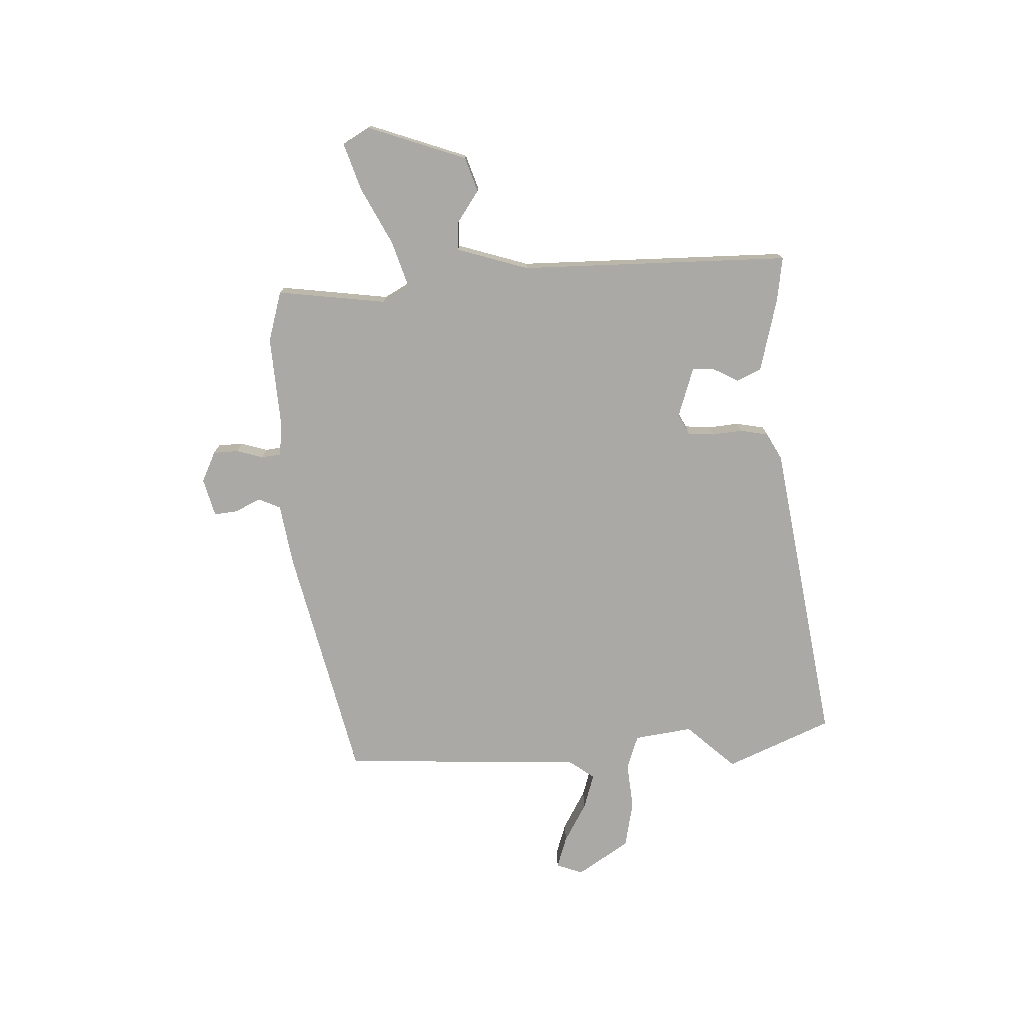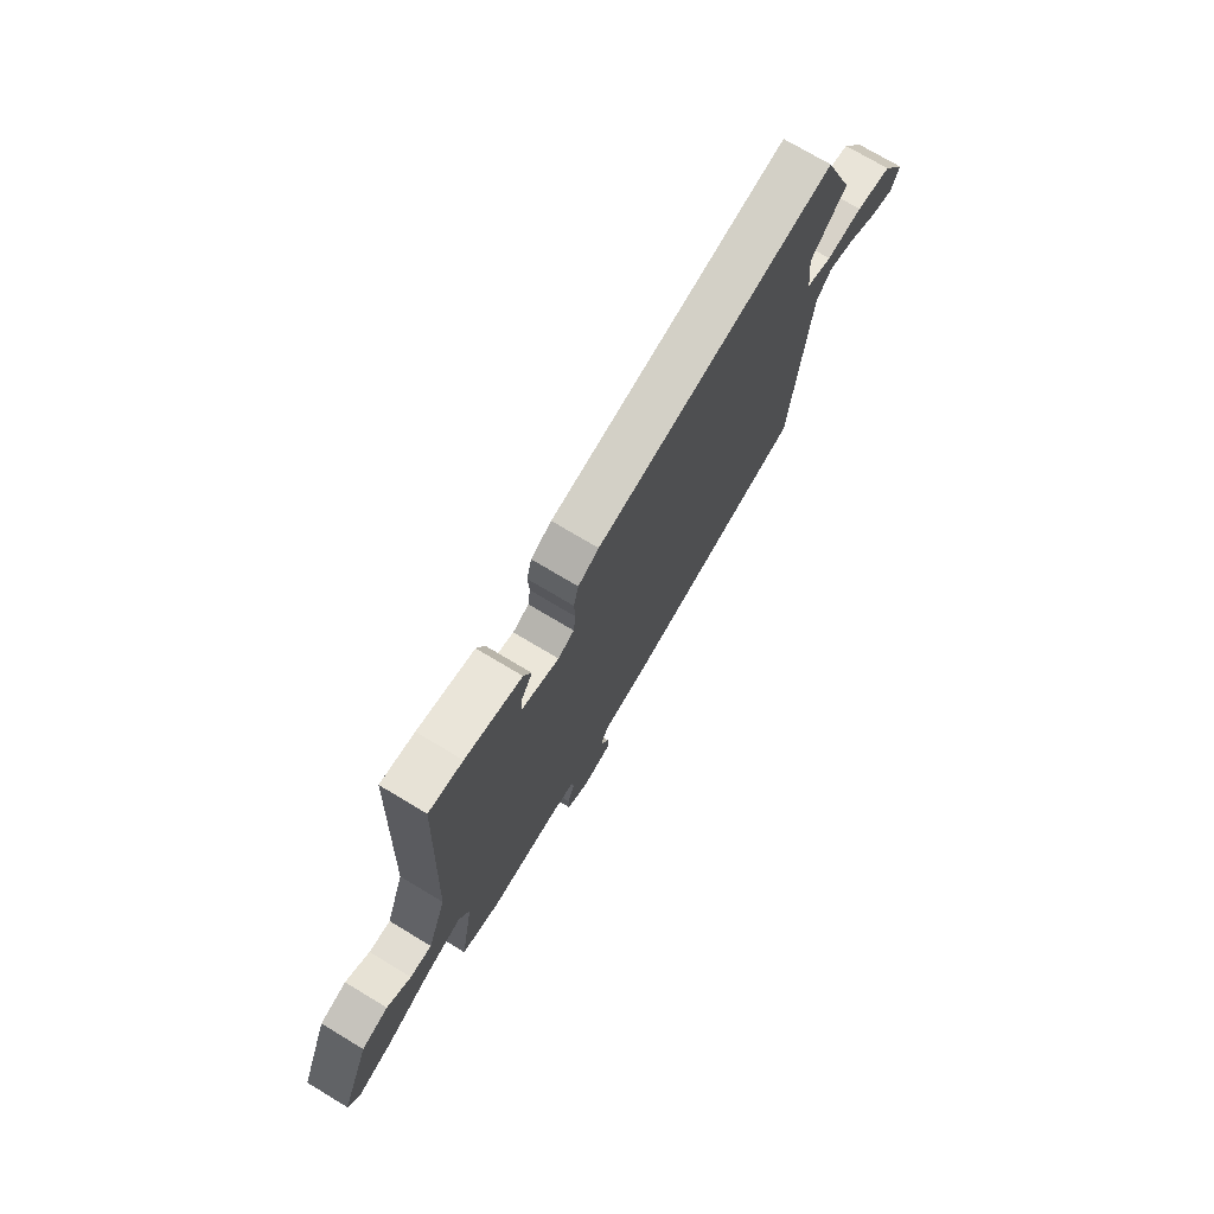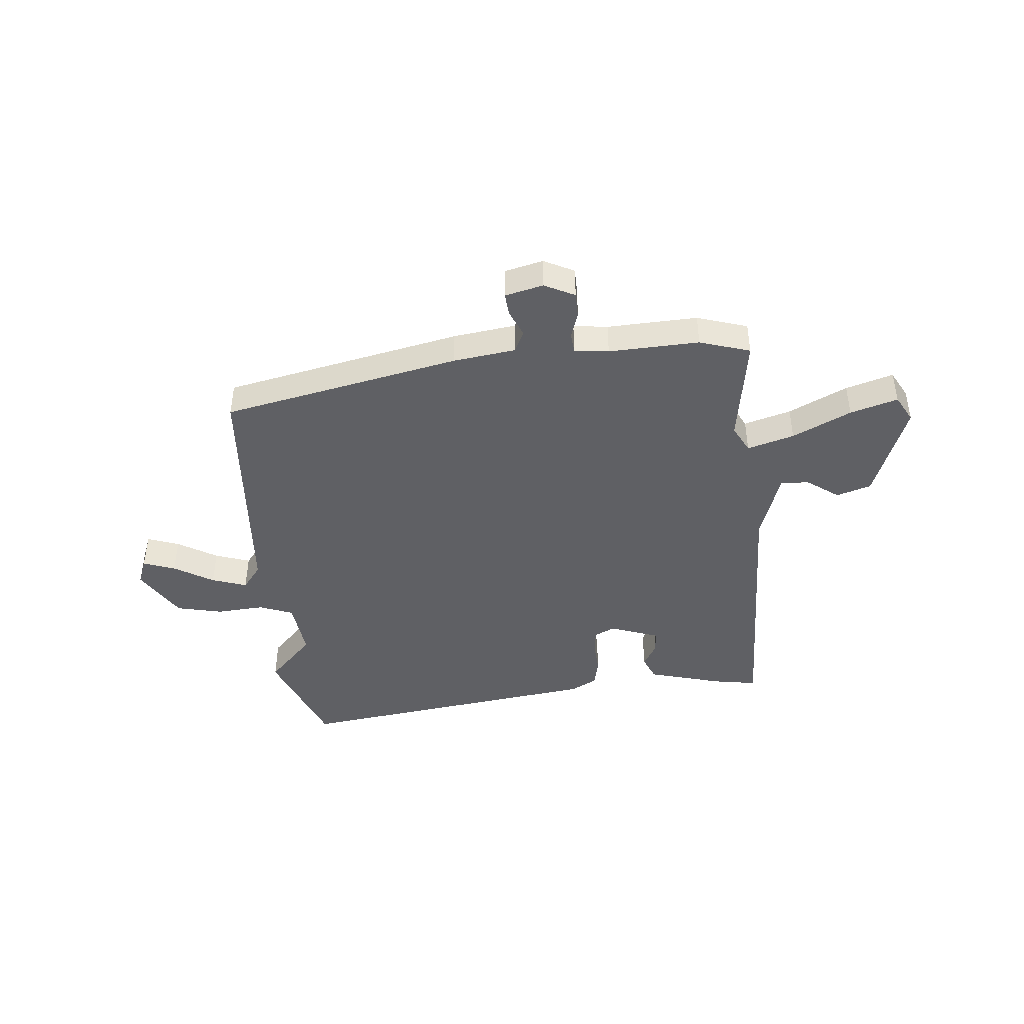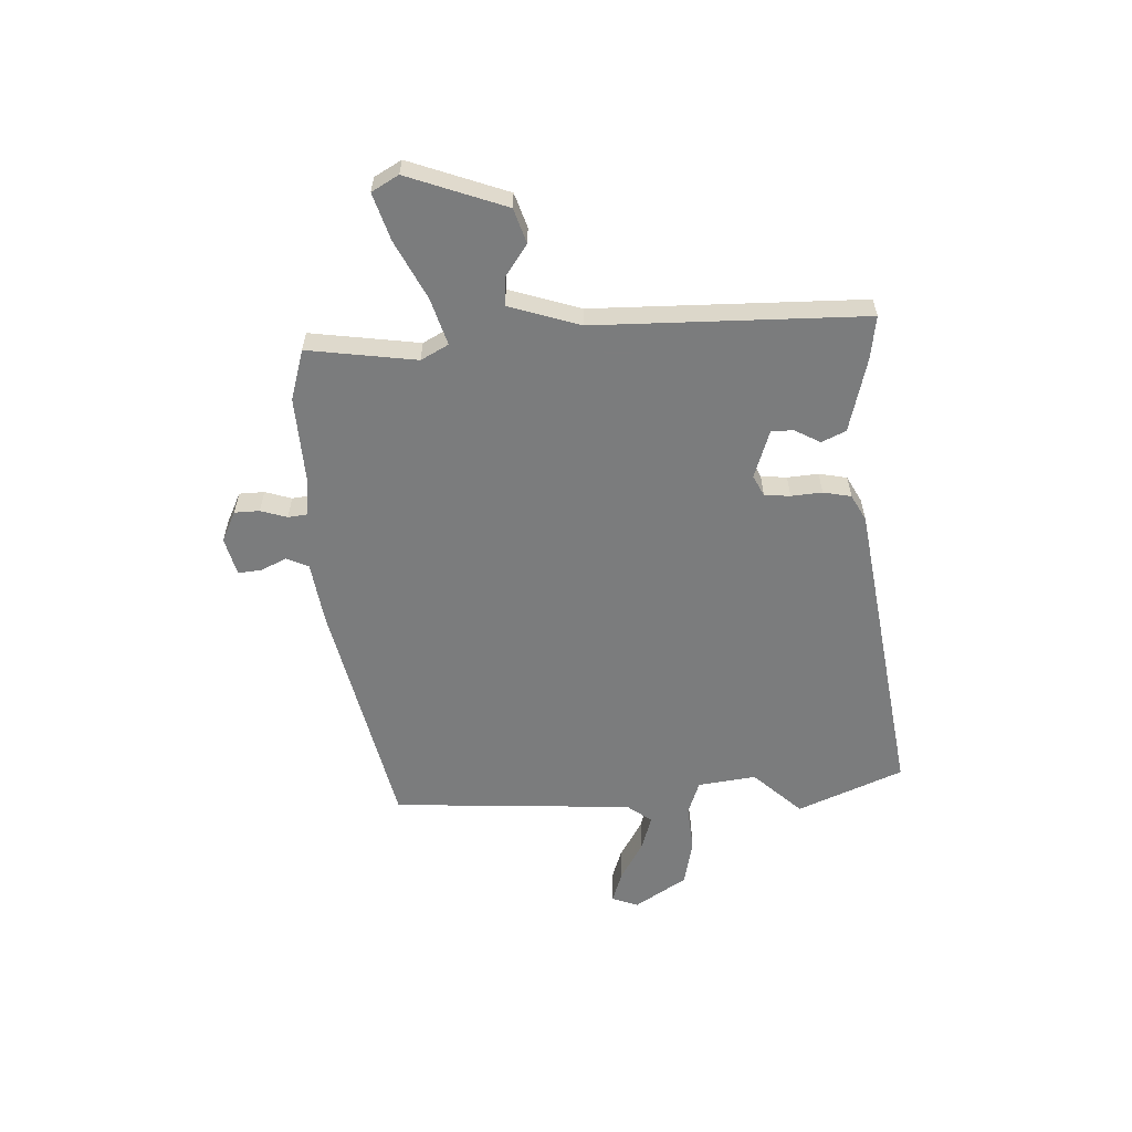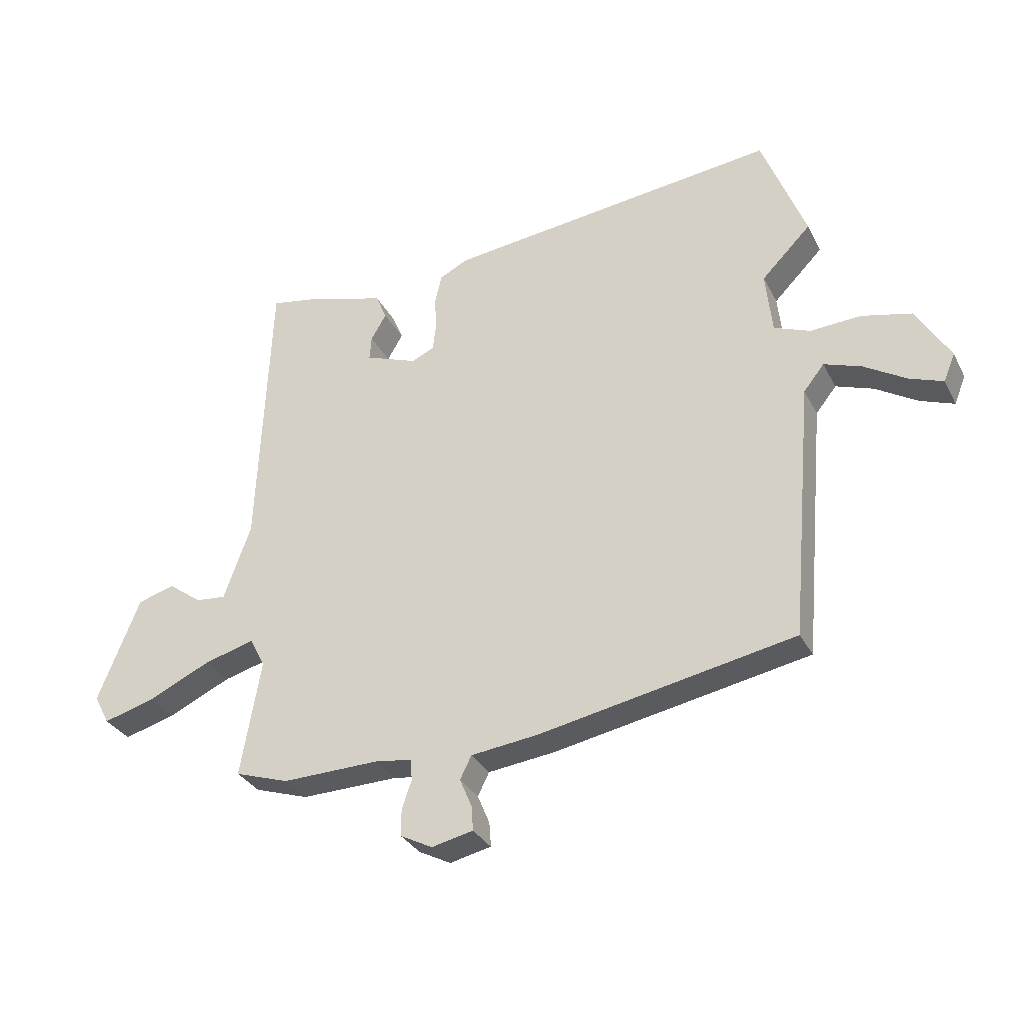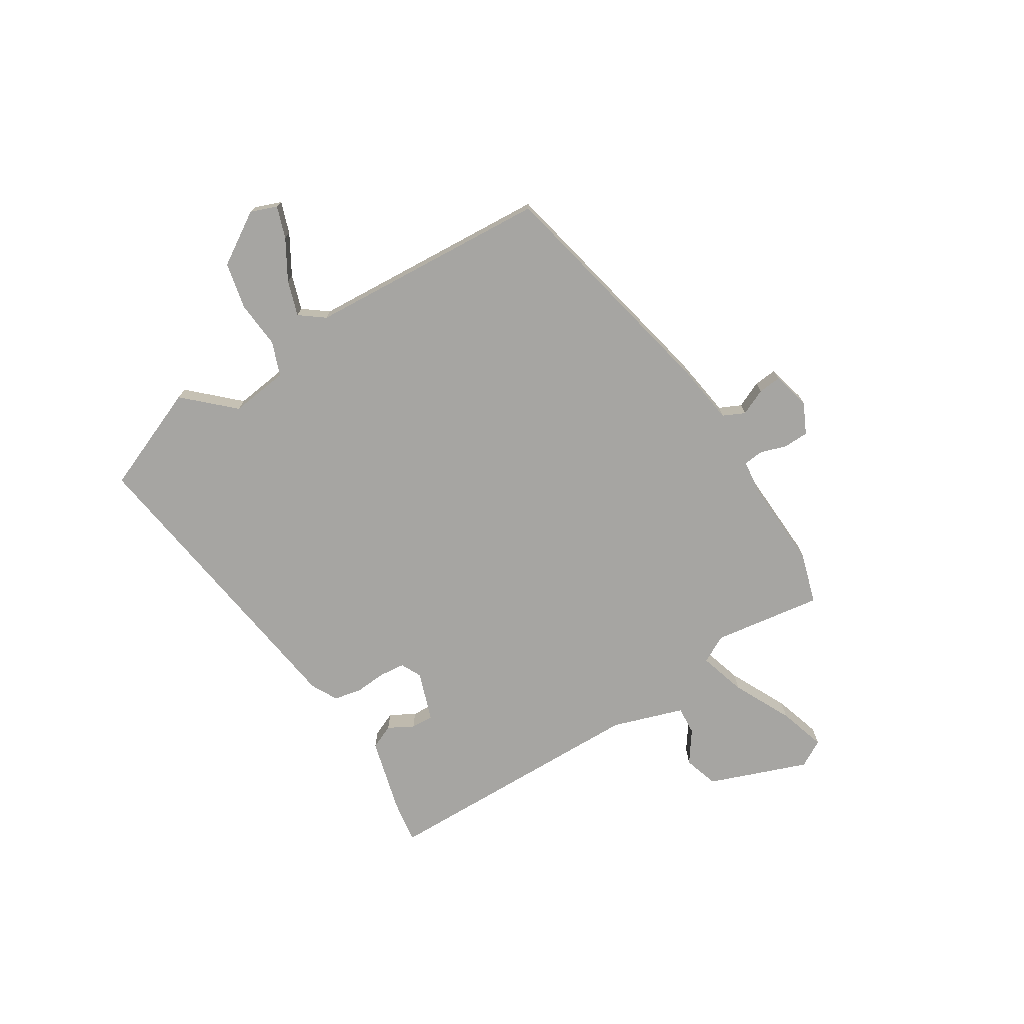
<metadata>
{"format":"obj","ext":"obj","renderer":"f3d","projection":"perspective","resolution":1024,"background":"white","views":[{"elev":-75.6,"azim":-85.4,"up":"+Y"},{"elev":73.6,"azim":-59.0,"up":"+Z"},{"elev":-43.7,"azim":-173.8,"up":"+Y"},{"elev":-58.7,"azim":-85.6,"up":"+Y"},{"elev":-31.8,"azim":23.6,"up":"+Z"},{"elev":-73.8,"azim":123.4,"up":"+Y"}]}
</metadata>
<code>
v -0.417 0.07 -0.527
v -0.511 0.07 -0.496
v -0.476 0.07 -0.293
v -0.502 0.07 -0.241
v -0.59 0.07 -0.265
v -0.7 0.07 -0.316
v -0.789 0.07 -0.341
v -0.816 0.07 -0.29
v -0.743 0.07 -0.108
v -0.678 0.07 -0.089
v -0.62 0.07 -0.132
v -0.567 0.07 -0.137
v -0.52 0.07 -0.005
v -0.499 0.07 0.5
v -0.417 0.07 0.485
v -0.28 0.07 0.445
v -0.261 0.07 0.399
v -0.288 0.07 0.353
v -0.291 0.07 0.311
v -0.2 0.07 0.277
v -0.161 0.07 0.295
v -0.155 0.07 0.343
v -0.158 0.07 0.401
v -0.146 0.07 0.453
v -0.096 0.07 0.478
v 0.483 0.07 0.545
v 0.559 0.07 0.346
v 0.473 0.07 0.259
v 0.484 0.07 0.15
v 0.547 0.07 0.125
v 0.635 0.07 0.13
v 0.722 0.07 0.109
v 0.781 0.07 0.01
v 0.761 0.07 -0.039
v 0.702 0.07 -0.017
v 0.629 0.07 0.028
v 0.564 0.07 0.051
v 0.528 0.07 0.006
v 0.488 0.07 -0.446
v 0.043 0.07 -0.531
v -0.074 0.07 -0.545
v -0.094 0.07 -0.585
v -0.073 0.07 -0.635
v -0.07 0.07 -0.678
v -0.142 0.07 -0.694
v -0.198 0.07 -0.665
v -0.198 0.07 -0.618
v -0.181 0.07 -0.569
v -0.184 0.07 -0.532
v -0.248 0.07 -0.523
v -0.417 0 -0.527
v -0.511 0 -0.496
v -0.476 0 -0.293
v -0.502 0 -0.241
v -0.59 0 -0.265
v -0.7 0 -0.316
v -0.789 0 -0.341
v -0.816 0 -0.29
v -0.743 0 -0.108
v -0.678 0 -0.089
v -0.62 0 -0.132
v -0.567 0 -0.137
v -0.52 0 -0.005
v -0.499 0 0.5
v -0.417 0 0.485
v -0.28 0 0.445
v -0.261 0 0.399
v -0.288 0 0.353
v -0.291 0 0.311
v -0.2 0 0.277
v -0.161 0 0.295
v -0.155 0 0.343
v -0.158 0 0.401
v -0.146 0 0.453
v -0.096 0 0.478
v 0.483 0 0.545
v 0.559 0 0.346
v 0.473 0 0.259
v 0.484 0 0.15
v 0.547 0 0.125
v 0.635 0 0.13
v 0.722 0 0.109
v 0.781 0 0.01
v 0.761 0 -0.039
v 0.702 0 -0.017
v 0.629 0 0.028
v 0.564 0 0.051
v 0.528 0 0.006
v 0.488 0 -0.446
v 0.043 0 -0.531
v -0.074 0 -0.545
v -0.094 0 -0.585
v -0.073 0 -0.635
v -0.07 0 -0.678
v -0.142 0 -0.694
v -0.198 0 -0.665
v -0.198 0 -0.618
v -0.181 0 -0.569
v -0.184 0 -0.532
v -0.248 0 -0.523
f 46 47 48
f 45 46 48
f 44 45 48
f 43 44 48
f 42 43 48
f 41 42 48 49
f 41 49 50
f 40 41 50
f 39 40 50
f 38 39 50
f 34 35 36
f 33 34 36
f 32 33 36
f 31 32 36
f 30 31 36
f 29 30 36 37
f 26 27 28
f 25 26 28
f 24 25 28
f 23 24 28
f 22 23 28
f 21 22 28 29
f 1 2 3
f 50 1 3
f 38 50 3
f 37 38 3
f 29 37 3
f 21 29 3
f 20 21 3
f 16 17 18
f 15 16 18
f 14 15 18
f 13 14 18
f 9 10 11
f 8 9 11
f 7 8 11
f 6 7 11
f 5 6 11
f 4 5 11 12
f 19 20 3 4
f 13 18 19
f 12 13 19
f 4 12 19
f 98 97 96
f 98 96 95
f 98 95 94
f 98 94 93
f 98 93 92
f 99 98 92 91
f 100 99 91
f 100 91 90
f 100 90 89
f 100 89 88
f 86 85 84
f 86 84 83
f 86 83 82
f 86 82 81
f 86 81 80
f 87 86 80 79
f 78 77 76
f 78 76 75
f 78 75 74
f 78 74 73
f 78 73 72
f 79 78 72 71
f 53 52 51
f 53 51 100
f 53 100 88
f 53 88 87
f 53 87 79
f 53 79 71
f 53 71 70
f 68 67 66
f 68 66 65
f 68 65 64
f 68 64 63
f 61 60 59
f 61 59 58
f 61 58 57
f 61 57 56
f 61 56 55
f 62 61 55 54
f 54 53 70 69
f 69 68 63
f 69 63 62
f 69 62 54
f 1 51 52 2
f 2 52 53 3
f 3 53 54 4
f 4 54 55 5
f 5 55 56 6
f 6 56 57 7
f 7 57 58 8
f 8 58 59 9
f 9 59 60 10
f 10 60 61 11
f 11 61 62 12
f 12 62 63 13
f 13 63 64 14
f 14 64 65 15
f 15 65 66 16
f 16 66 67 17
f 17 67 68 18
f 18 68 69 19
f 19 69 70 20
f 20 70 71 21
f 21 71 72 22
f 22 72 73 23
f 23 73 74 24
f 24 74 75 25
f 25 75 76 26
f 26 76 77 27
f 27 77 78 28
f 28 78 79 29
f 29 79 80 30
f 30 80 81 31
f 31 81 82 32
f 32 82 83 33
f 33 83 84 34
f 34 84 85 35
f 35 85 86 36
f 36 86 87 37
f 37 87 88 38
f 38 88 89 39
f 39 89 90 40
f 40 90 91 41
f 41 91 92 42
f 42 92 93 43
f 43 93 94 44
f 44 94 95 45
f 45 95 96 46
f 46 96 97 47
f 47 97 98 48
f 48 98 99 49
f 49 99 100 50
f 50 100 51 1

</code>
